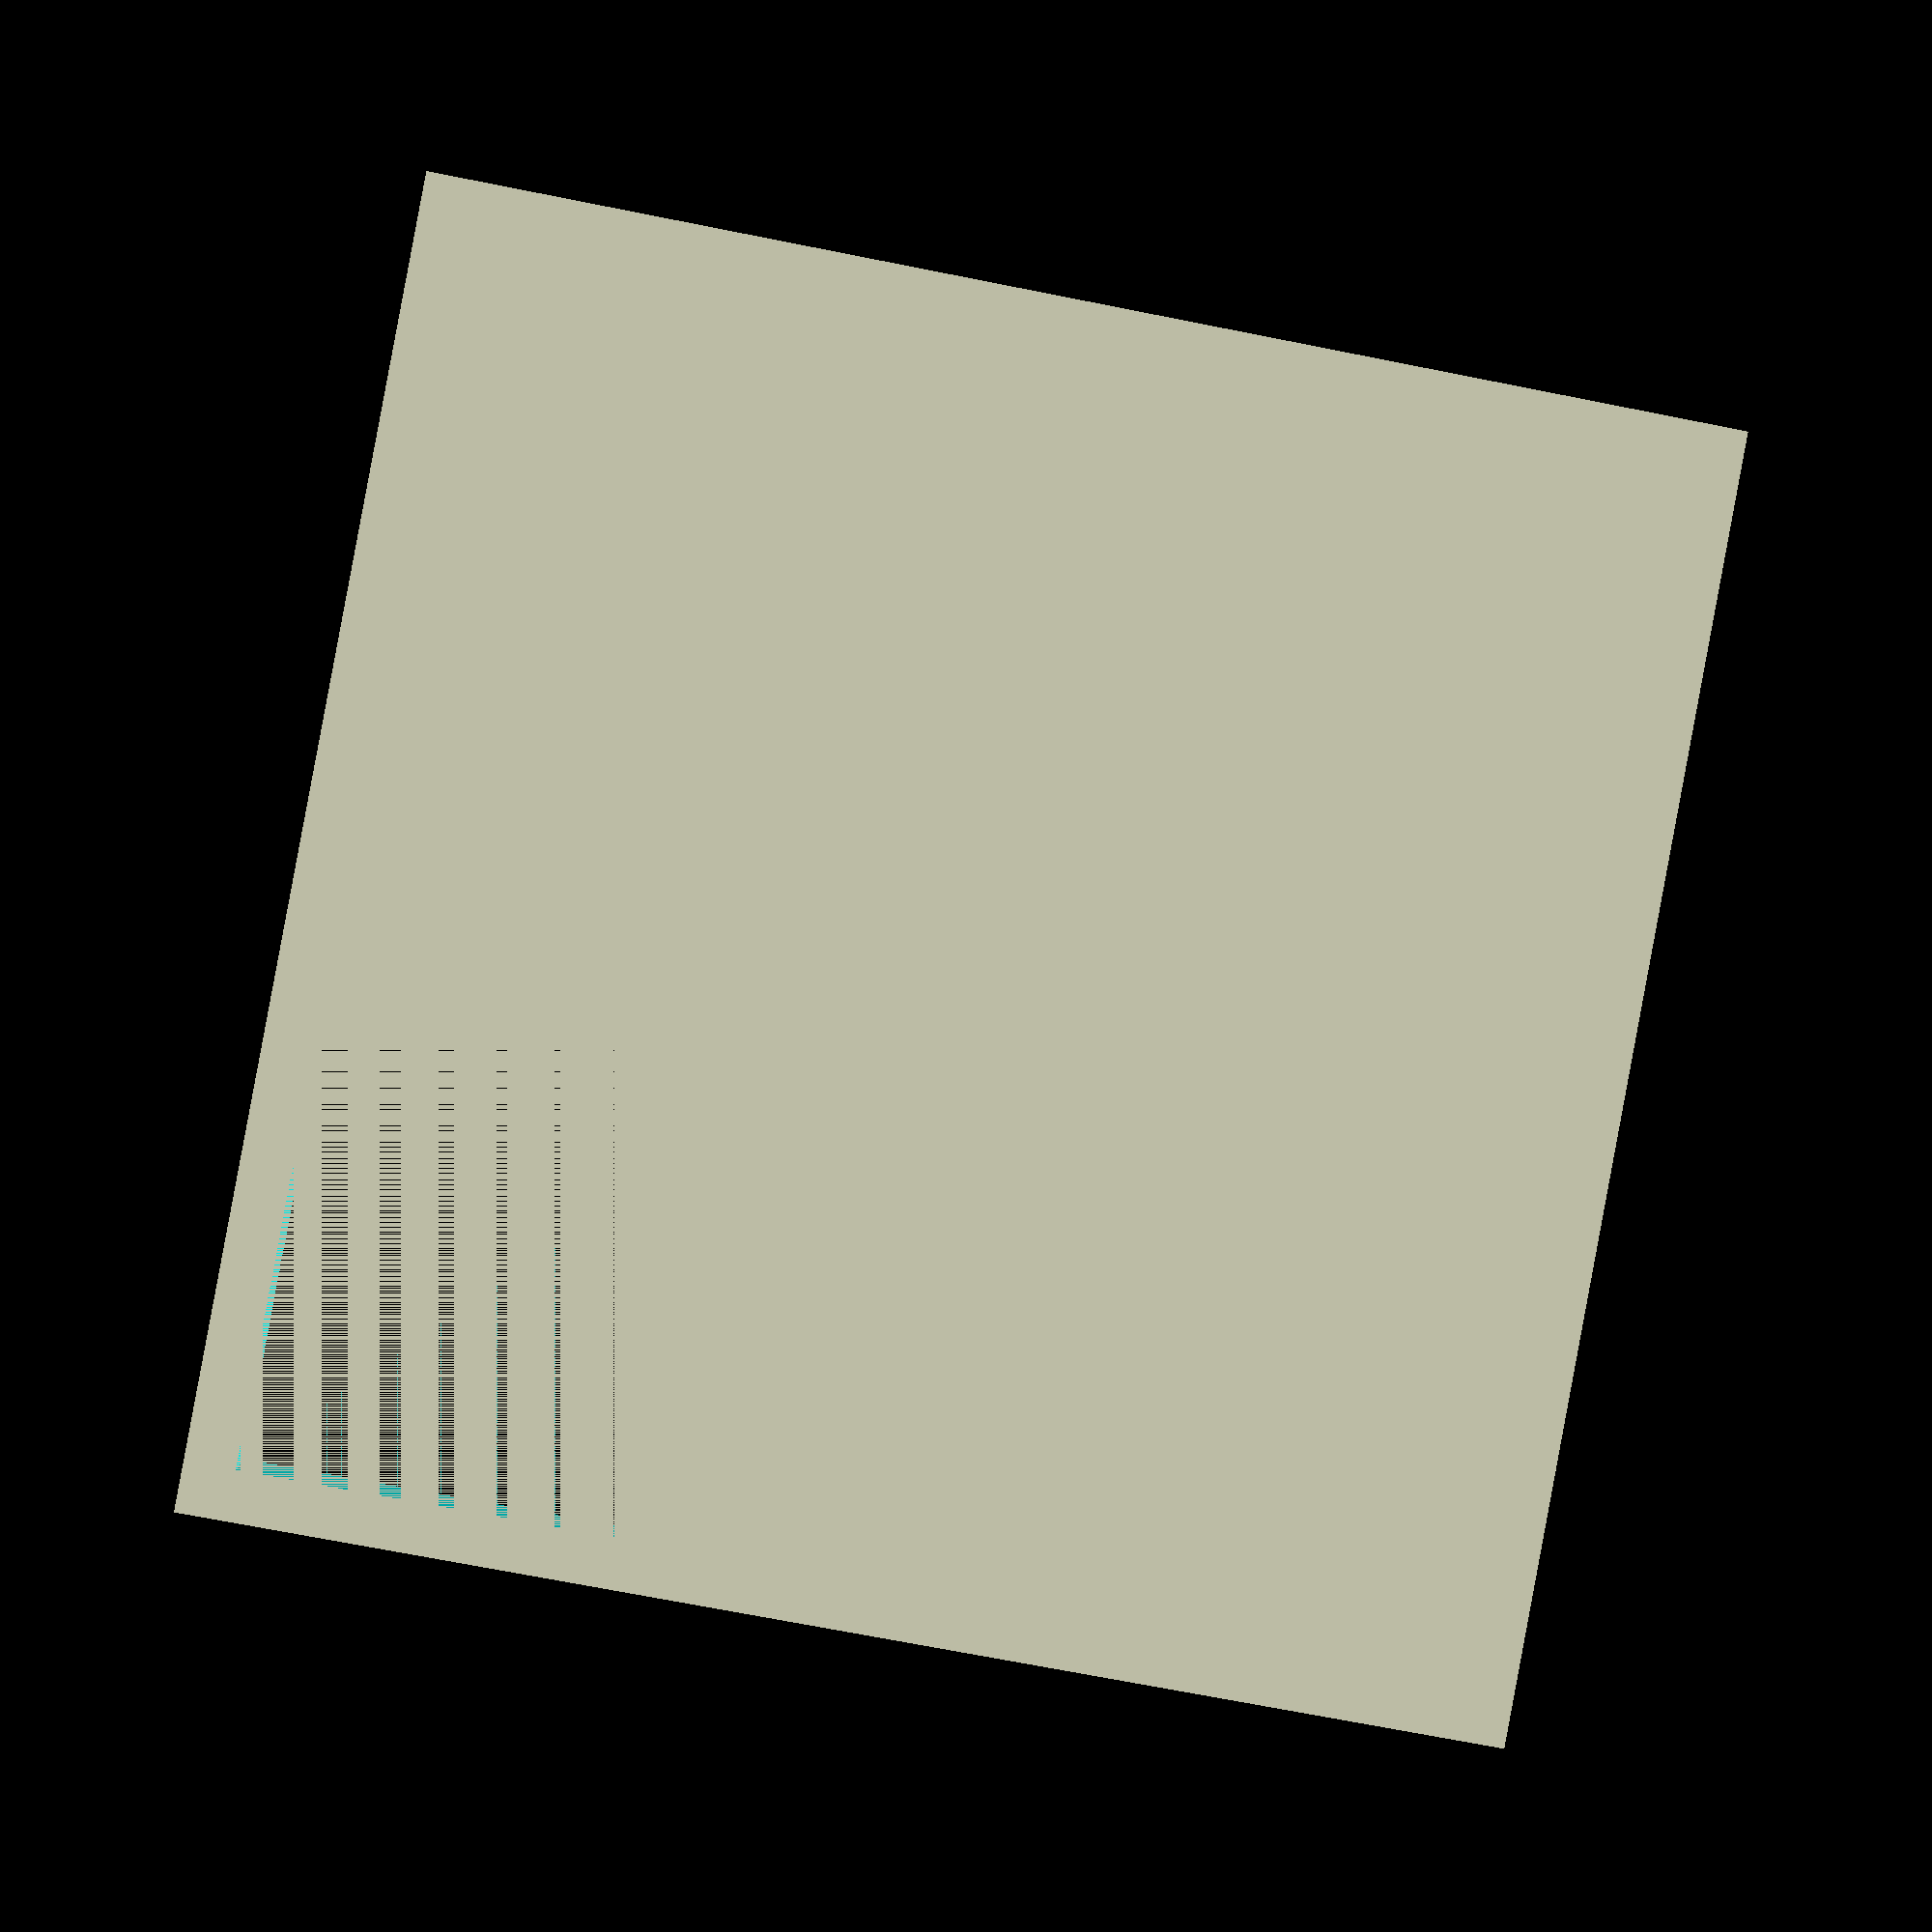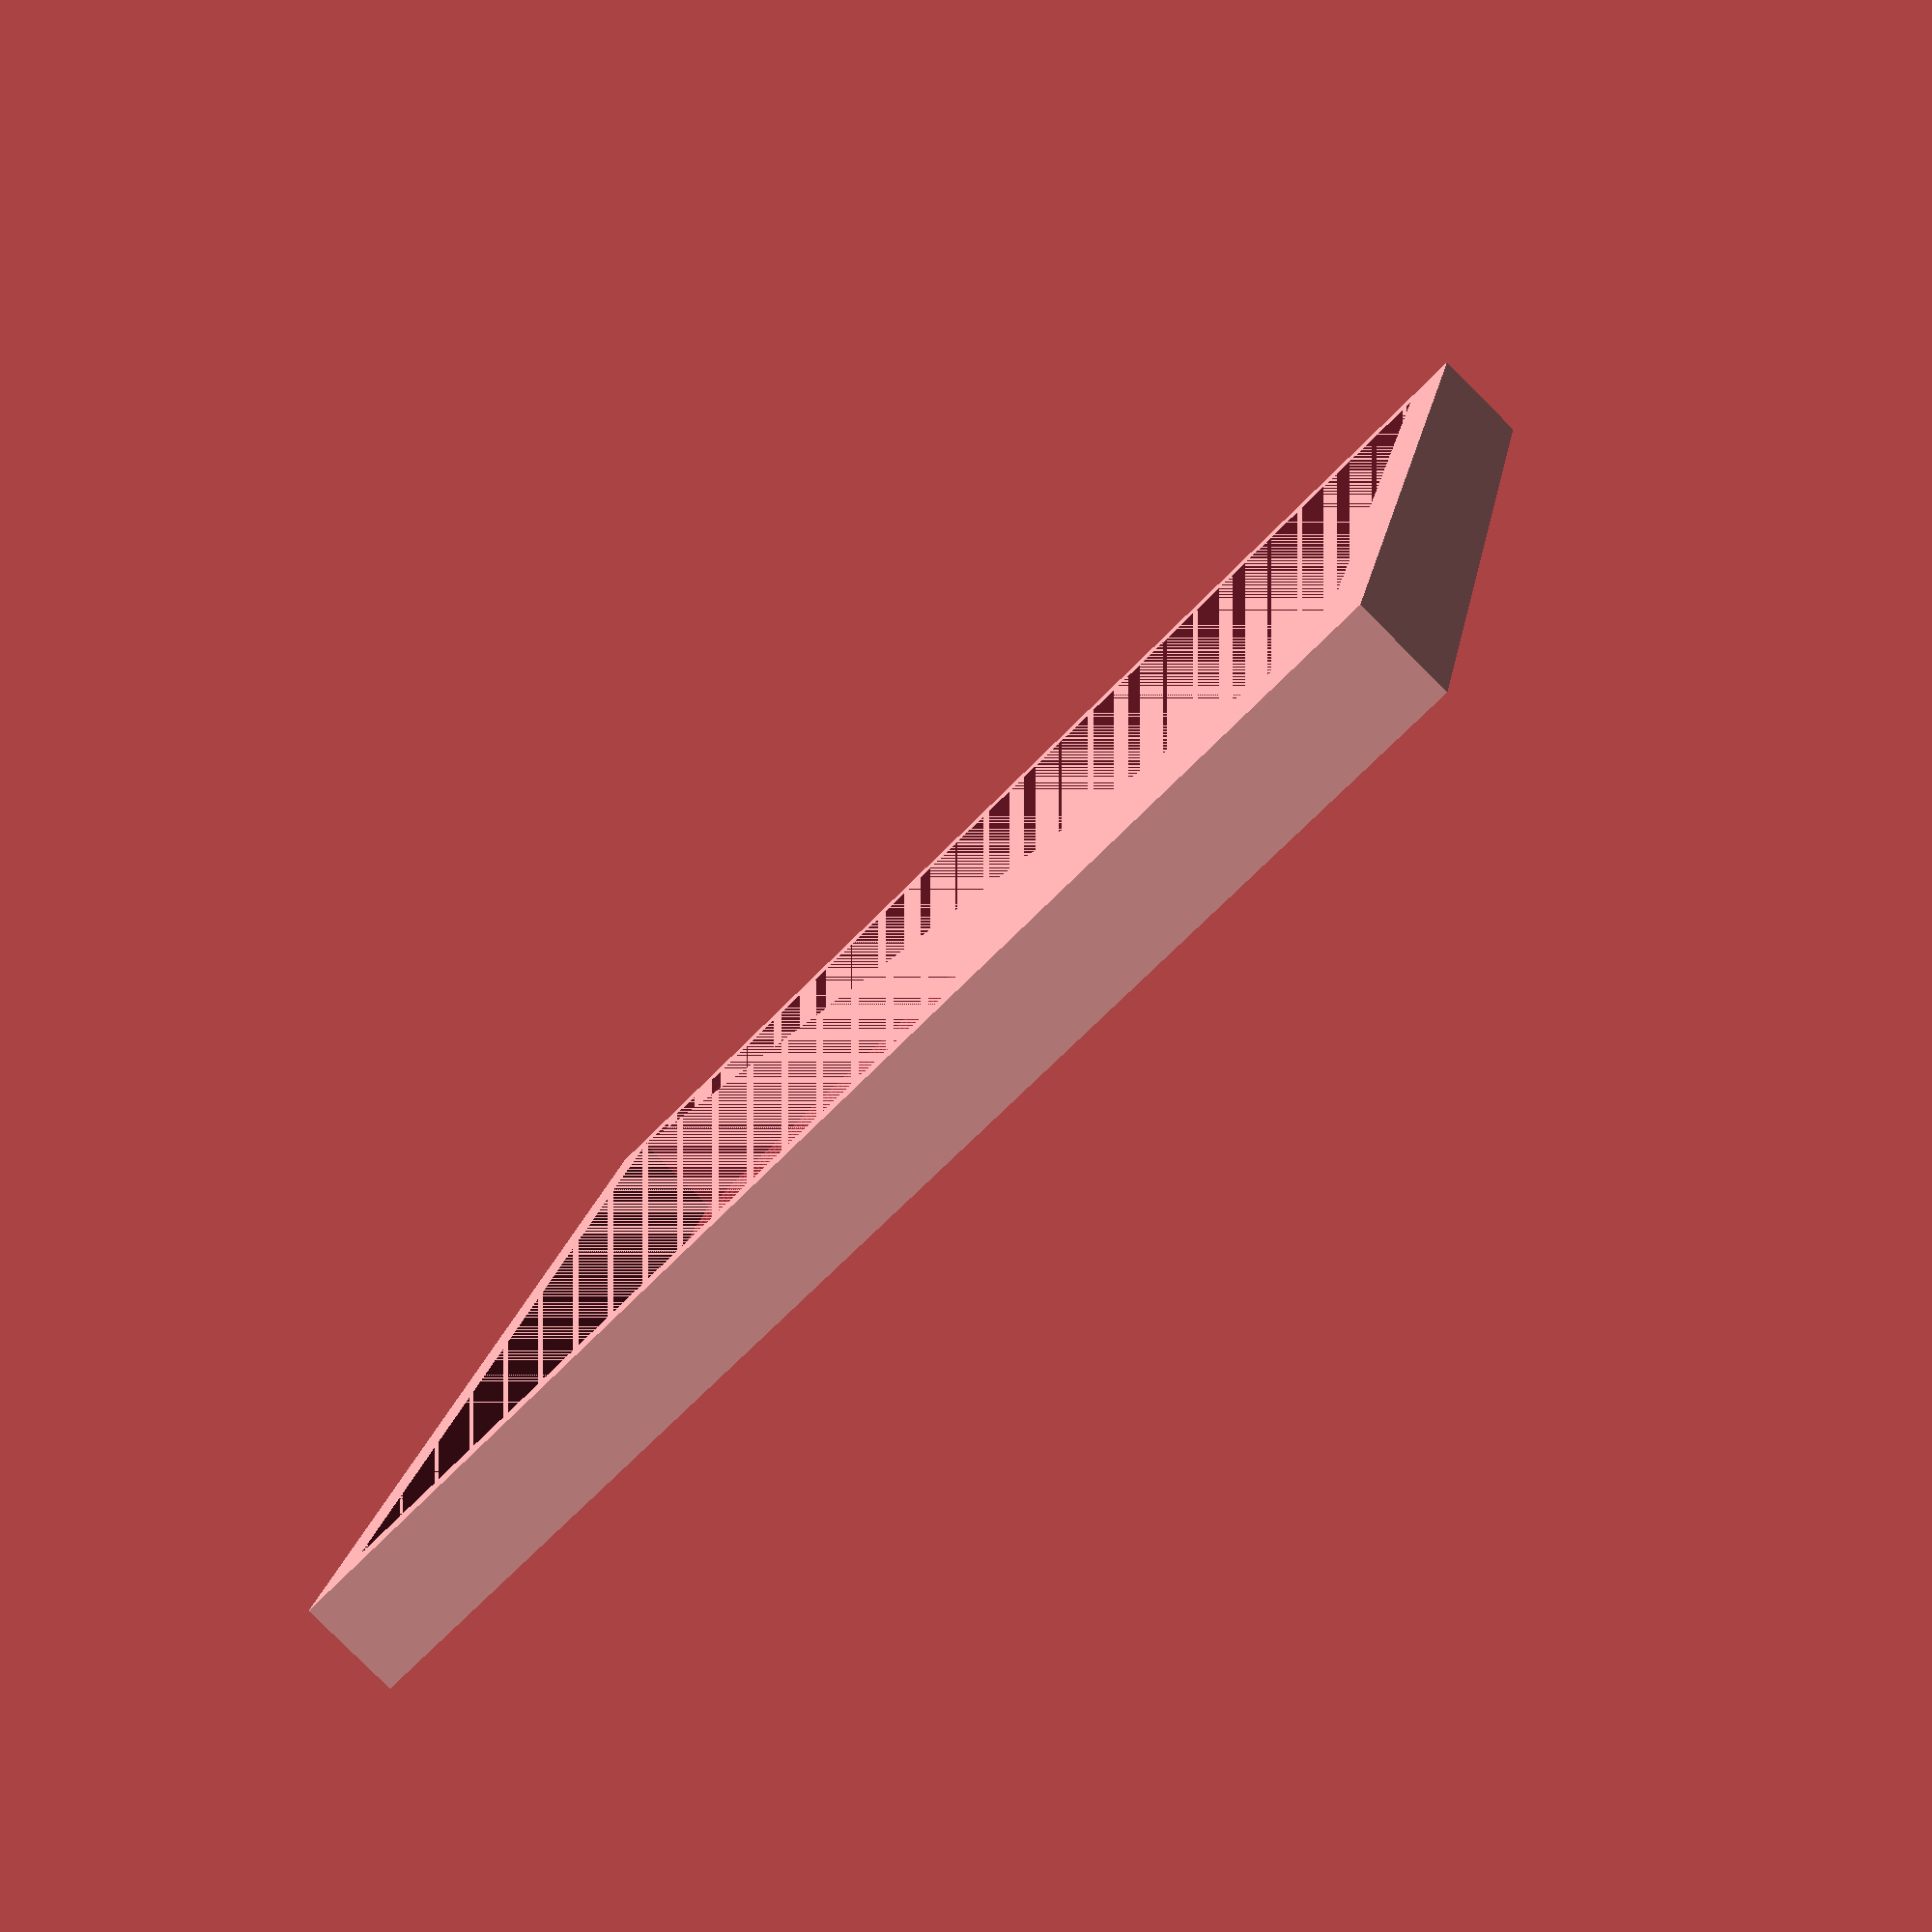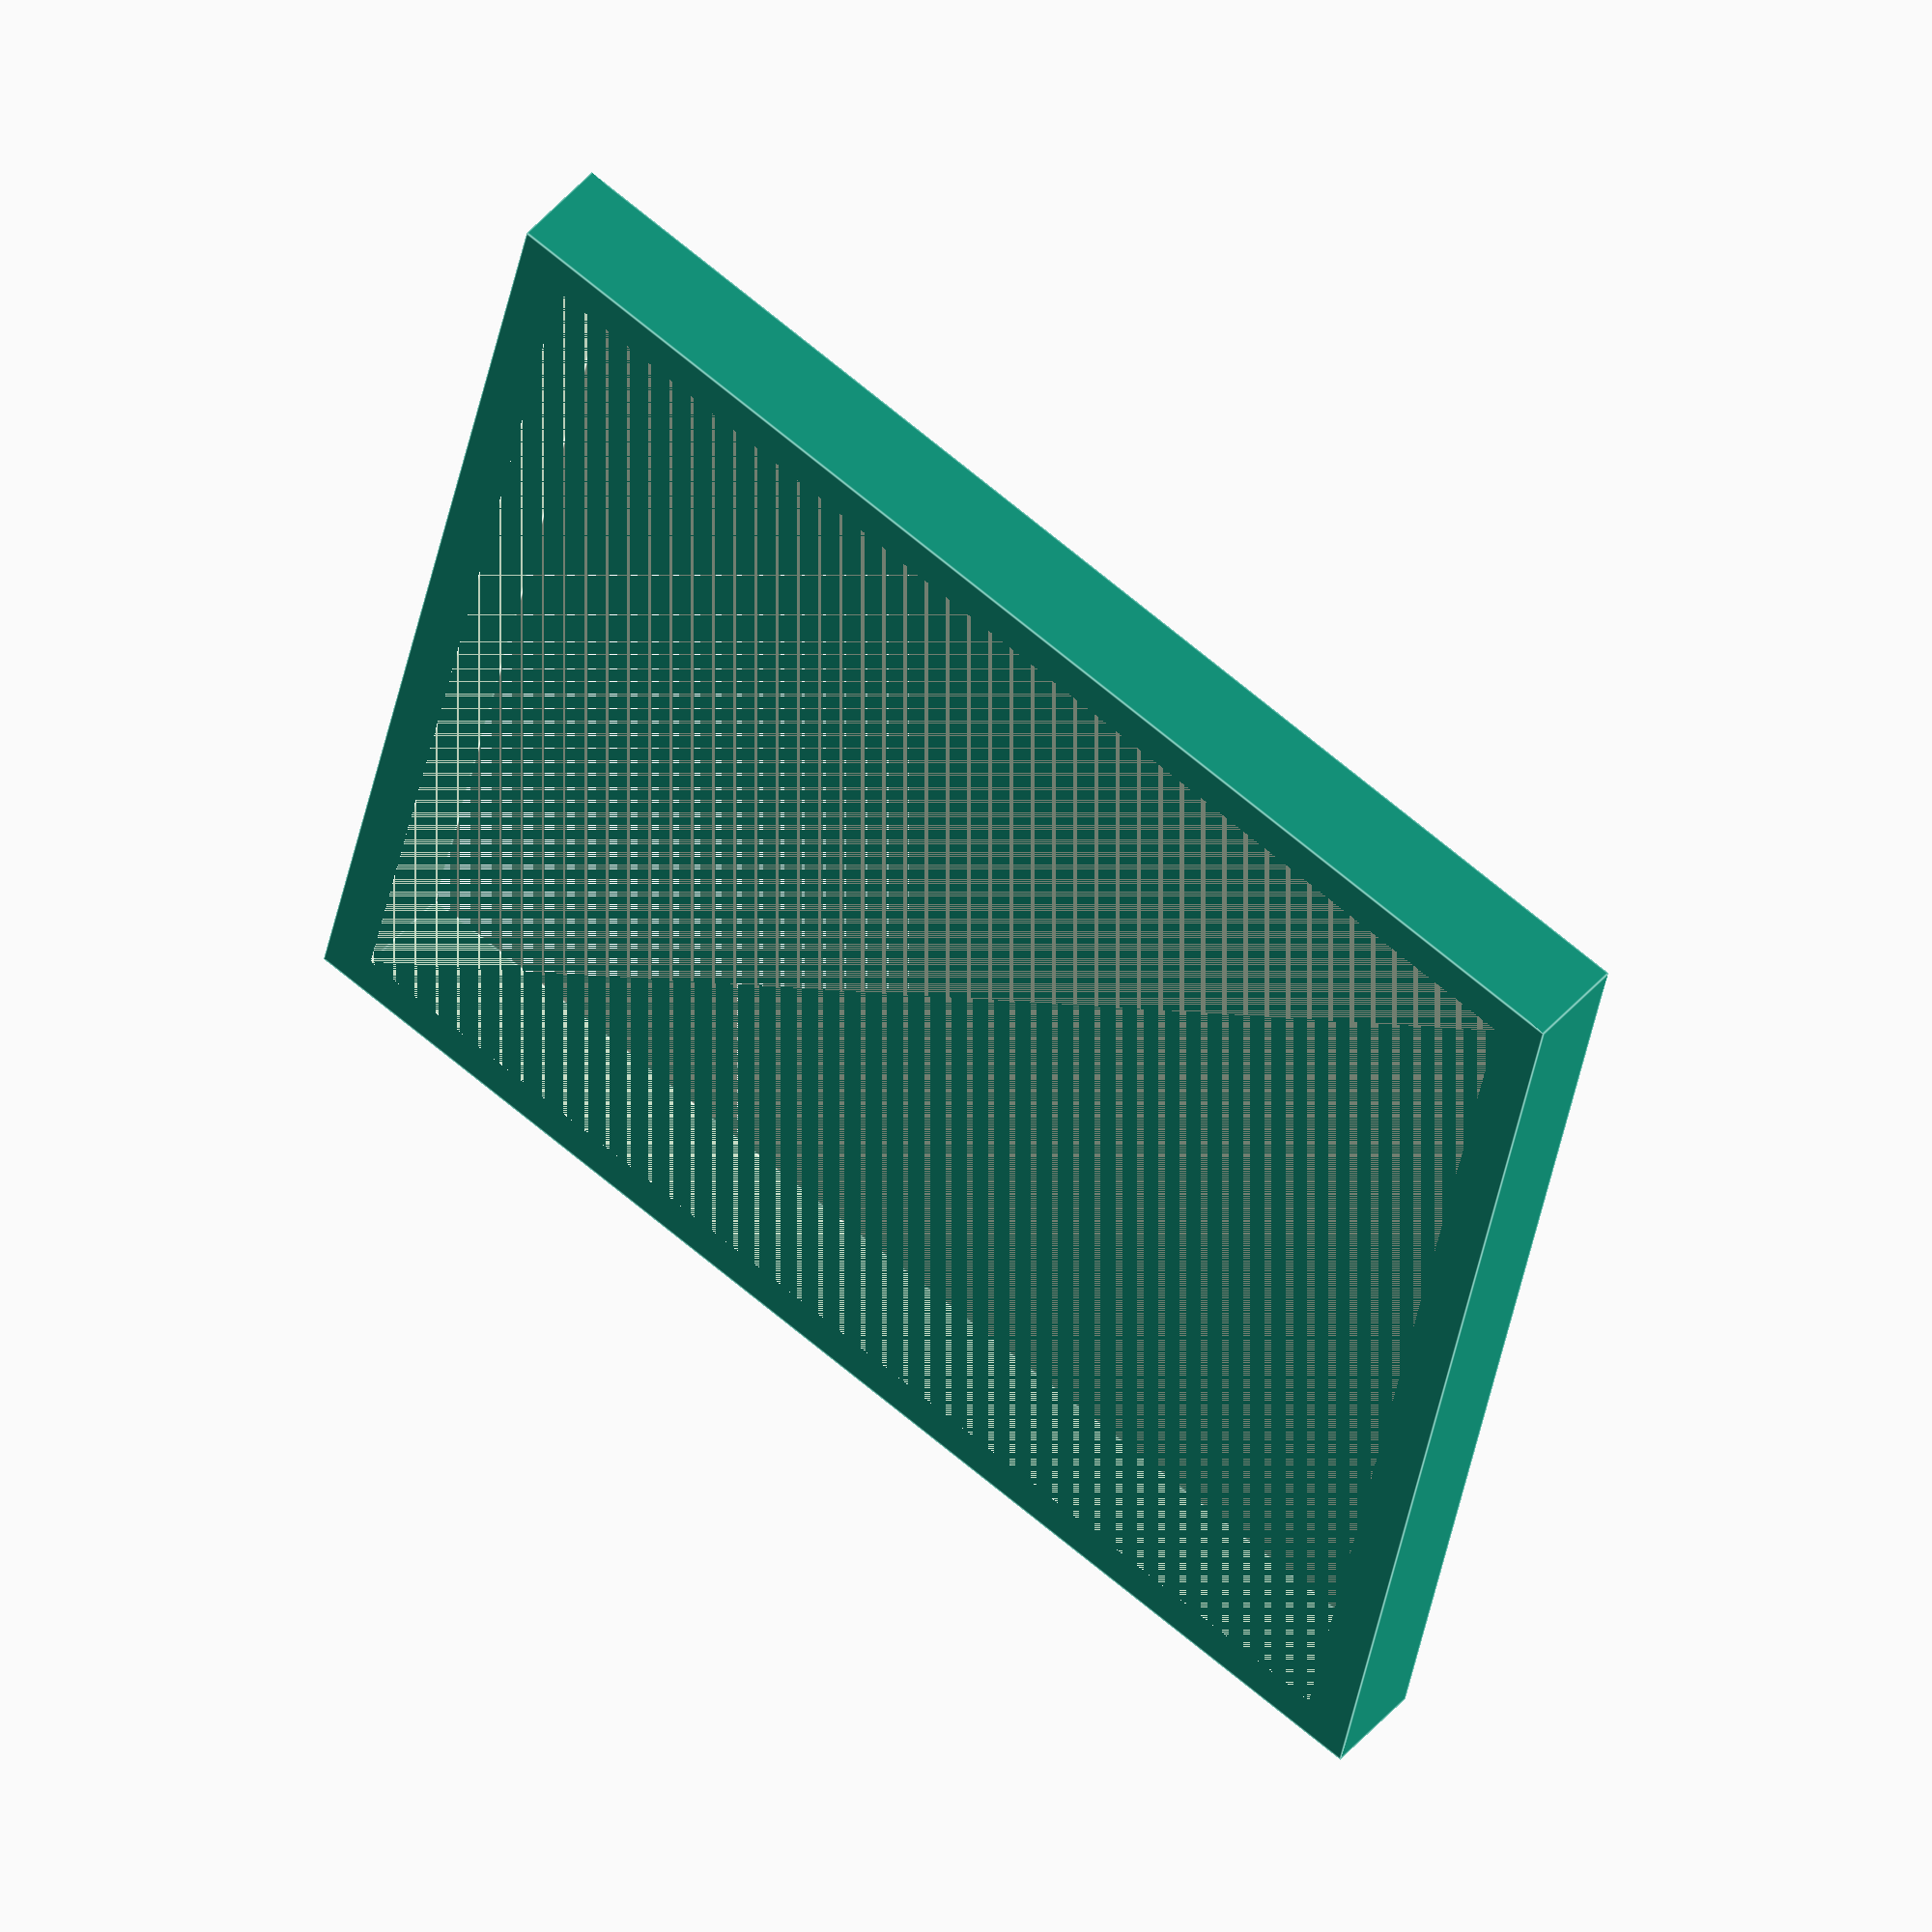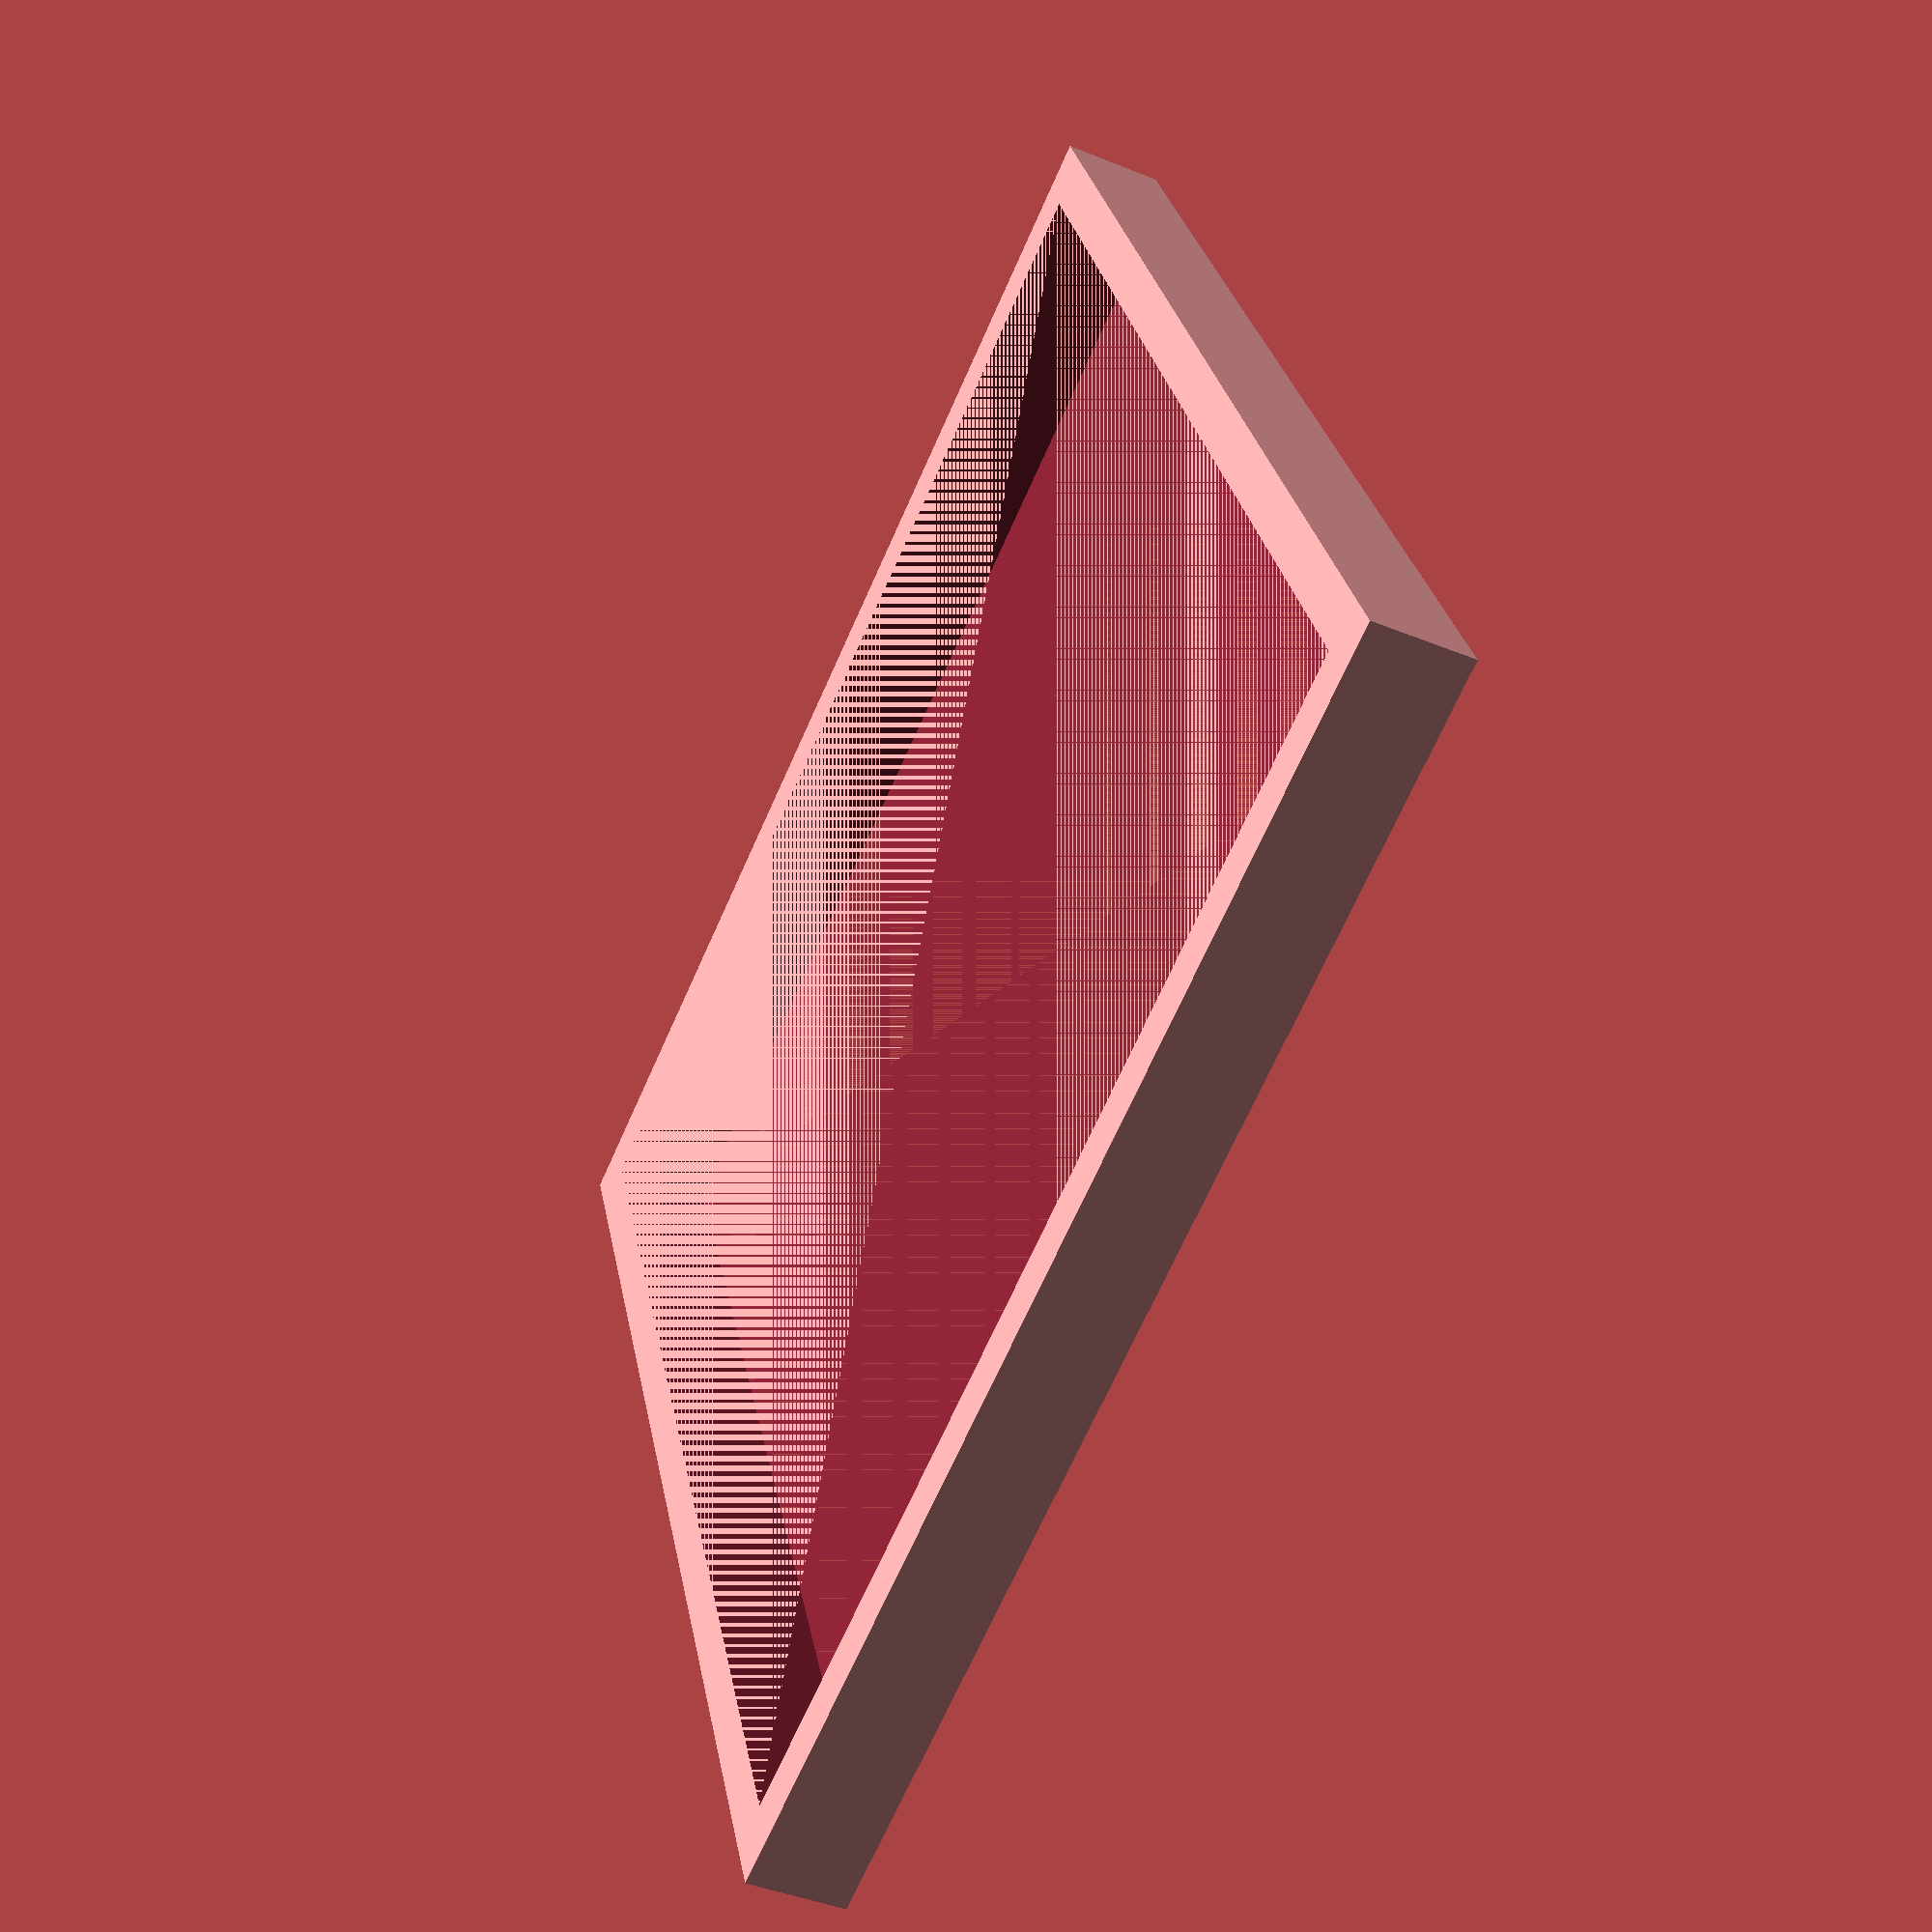
<openscad>
// Frame for city model
// Outer size: 130.0mm x 130.0mm x 10.0mm
// Inner size: 120.0mm x 120.0mm x 10.0mm
// Frame width: 5mm

difference() {
    // Outer block (10mm larger than main model)
    cube([130.0, 130.0, 10.0]);
    
    // Inner cutout (sized to match main model exactly)
    translate([5, 5, 0])
        cube([120.0, 120.0, 10.0]);
}
</openscad>
<views>
elev=359.9 azim=10.6 roll=356.1 proj=p view=solid
elev=82.9 azim=192.1 roll=45.1 proj=p view=wireframe
elev=310.5 azim=101.3 roll=39.2 proj=o view=edges
elev=222.9 azim=67.5 roll=115.8 proj=p view=solid
</views>
